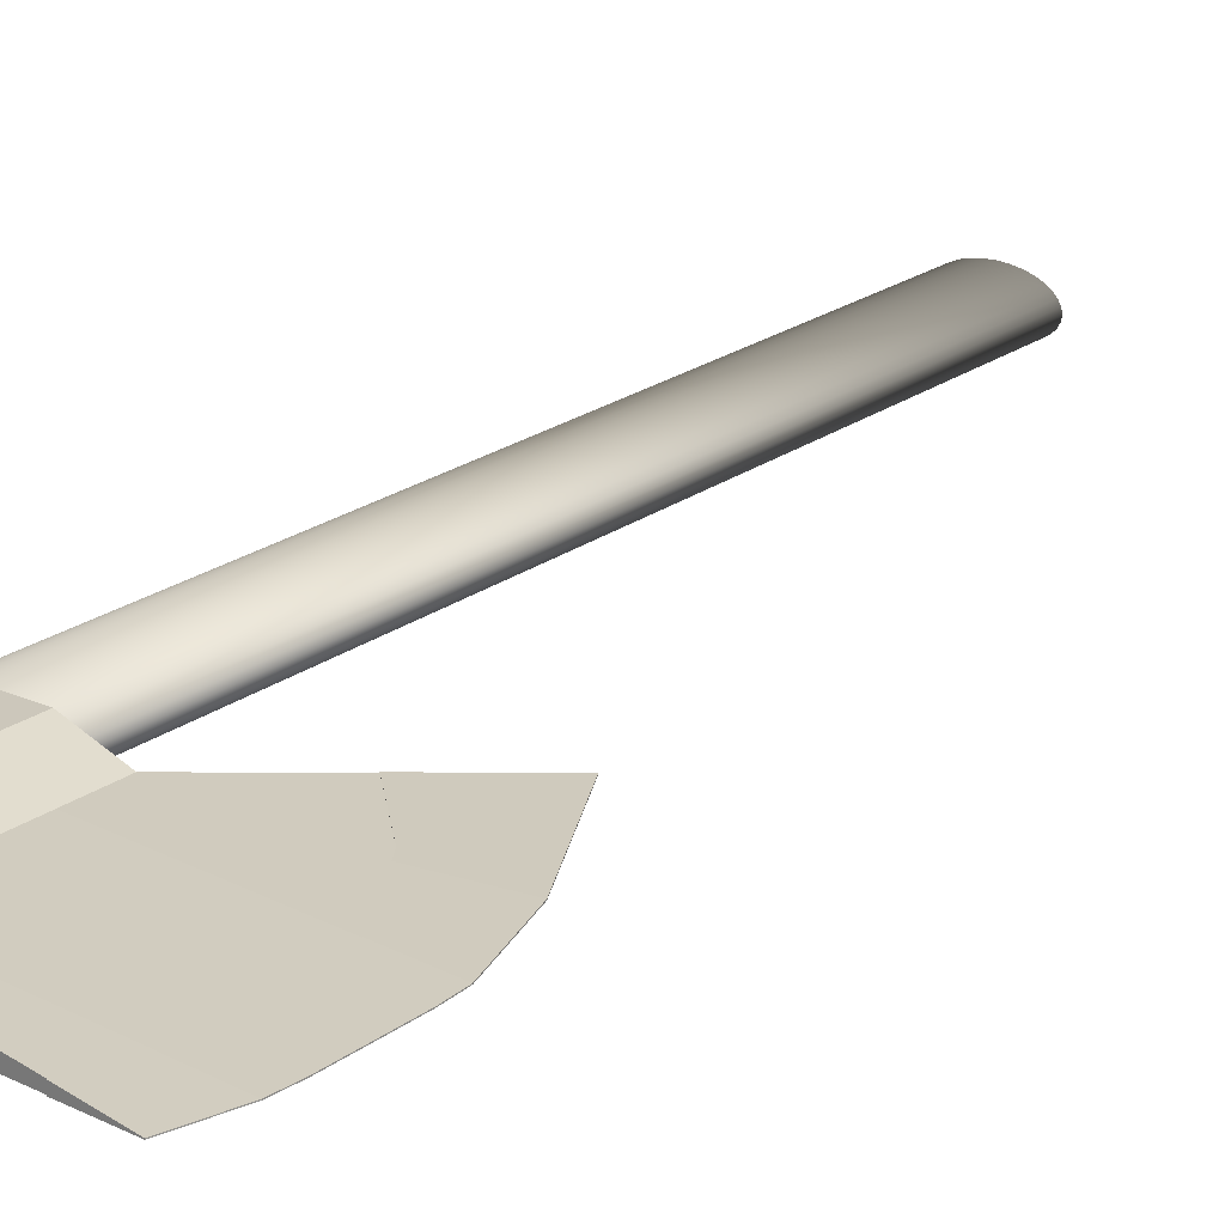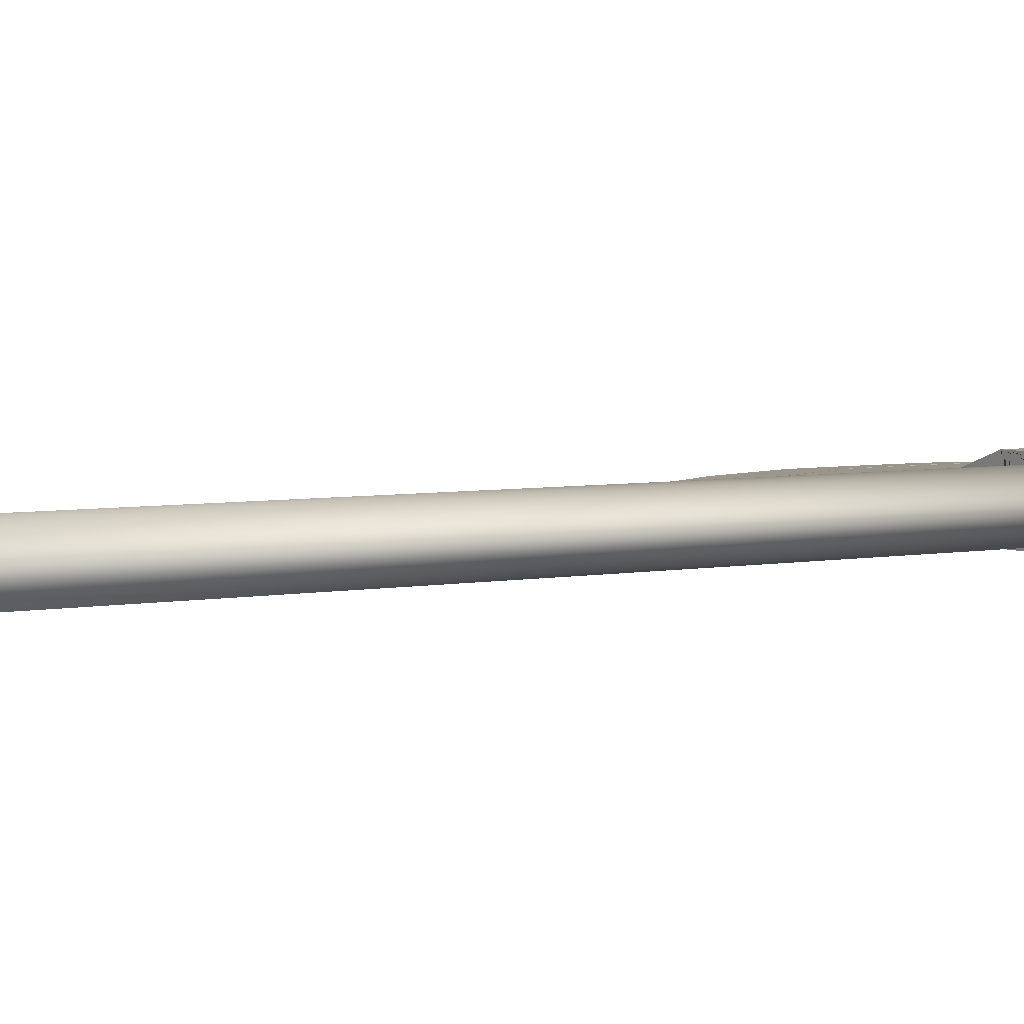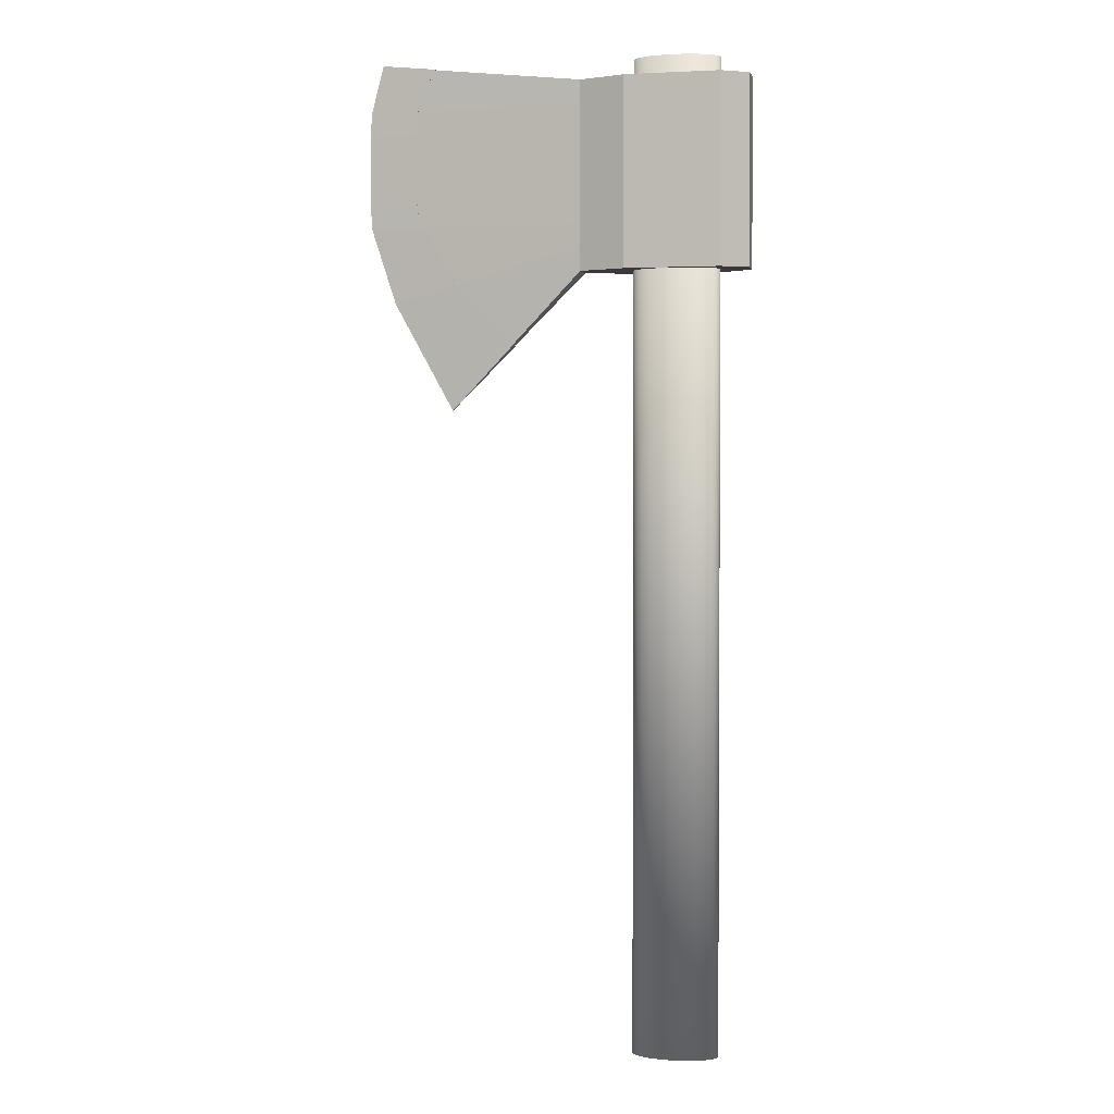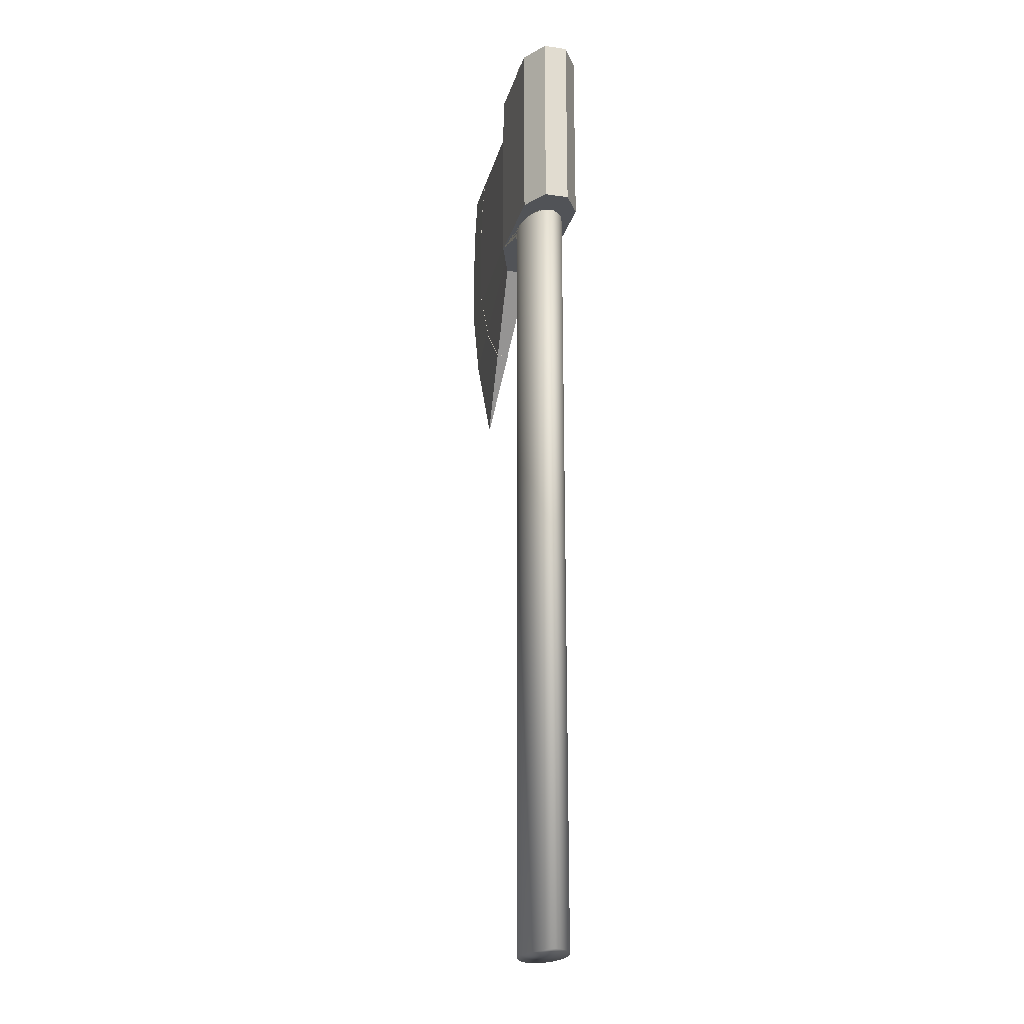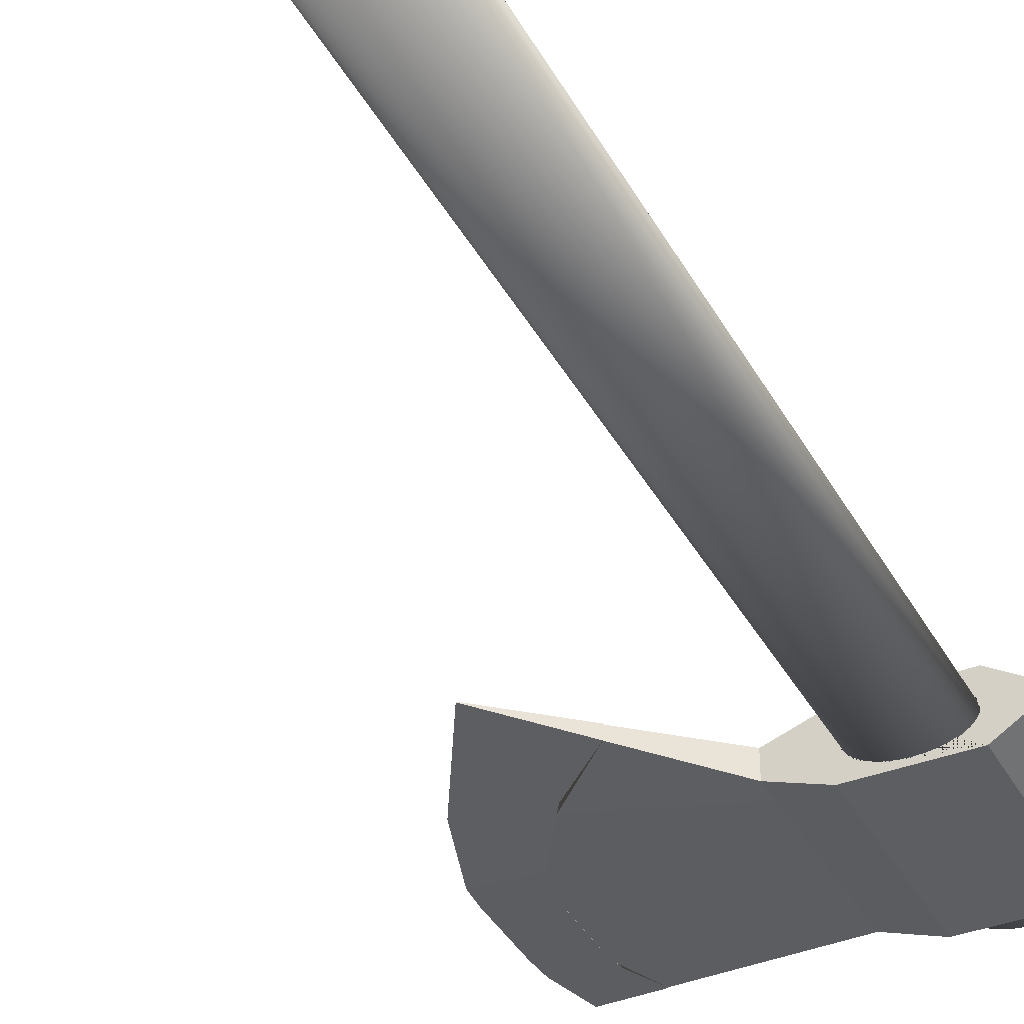
<metadata>
{"format":"obj","ext":"obj","renderer":"f3d","projection":"perspective","resolution":1024,"background":"white","views":[{"elev":21.7,"azim":38.1,"up":"+Y"},{"elev":4.5,"azim":-123.1,"up":"+Y"},{"elev":2.1,"azim":-167.4,"up":"+Z"},{"elev":-22.2,"azim":-104.1,"up":"+Z"},{"elev":-38.0,"azim":-154.1,"up":"+Y"}]}
</metadata>
<code>
o Cube.001_Cube.002
v 1.976 -0.003296 3.748
v 1.976 0.003296 3.748
v 1.195 -0.003296 -0.03488
v 1.195 0.003296 -0.03488
v 2.111 -0.003296 3.235
v 2.129 -0.003296 2.979
v 2.129 -0.003296 2.723
v 2.129 -0.003296 2.467
v 2.129 -0.003296 2.211
v 2.111 -0.003296 1.955
v 1.846 -0.003296 1.142
v 1.846 0.003296 1.142
v 2.111 0.003296 1.955
v 2.129 0.003296 2.211
v 2.129 0.003296 2.467
v 2.129 0.003296 2.723
v 2.129 0.003296 2.979
v 2.111 0.003296 3.235
v 1.598 0.03235 2.723
v 1.598 0.03235 2.541
v 1.598 -0.03235 2.723
v 1.598 -0.03235 2.541
v 1.564 0.03347 2.029
v 1.564 -0.03347 2.029
v 0.5014 0.06564 0.6709
v 0.5014 -0.06564 0.6709
v 1.066 0.05045 1.216
v 1.066 -0.05045 1.216
v 1.137 0.04731 1.33
v 1.52 0.03589 1.955
v 1.137 -0.04731 1.33
v 1.52 -0.03589 1.955
v 1.588 0.03287 2.211
v 1.588 -0.03287 2.211
v 1.598 0.03235 2.285
v 1.598 -0.03235 2.285
v 1.564 0.03321 3.309
v 1.564 -0.03321 3.309
v 1.598 0.03235 2.467
v 1.598 -0.03235 2.467
v 1.598 0.03207 3.053
v 1.574 0.0329 3.235
v 1.598 -0.03207 3.053
v 1.574 -0.0329 3.235
v 1.598 0.03235 2.797
v 1.598 0.03235 2.979
v 1.598 -0.03235 2.979
v 1.598 -0.03235 2.797
v 1.382 0.03805 3.679
v 1.382 -0.03805 3.679
v -2.074 -0.129 3.486
v -2.074 0.129 3.486
v -2.074 -0.129 1.449
v -2.074 0.129 1.449
v -2.074 -0.129 1.704
v -2.074 -0.129 1.958
v -2.074 -0.129 2.213
v -2.074 -0.129 2.467
v -2.074 -0.129 2.722
v -2.074 -0.129 2.976
v -2.074 -0.129 3.231
v -2.074 0.129 3.231
v -2.074 0.129 2.976
v -2.074 0.129 2.722
v -2.074 0.129 2.467
v -2.074 0.129 2.213
v -2.074 0.129 1.958
v -2.074 0.129 1.704
v -0.2564 -0.129 1.449
v -0.2564 0.129 1.449
v -0.2564 -0.129 3.486
v -0.2564 0.129 3.486
v -0.2564 0.129 1.704
v -0.2564 0.129 1.958
v -0.2564 0.129 2.213
v -0.2564 0.129 2.467
v -0.2564 0.129 2.722
v -0.2564 0.129 2.976
v -0.2564 0.129 3.231
v -0.2564 -0.129 1.704
v -0.2564 -0.129 1.958
v -0.2564 -0.129 2.213
v -0.2564 -0.129 2.467
v -0.2564 -0.129 2.722
v -0.2564 -0.129 2.976
v -0.2564 -0.129 3.231
v -0.7643 -0.3072 1.449
v -0.7643 0.3072 3.486
v -0.7643 -0.3072 1.704
v -0.7643 -0.3072 1.958
v -0.7643 -0.3072 2.213
v -0.7643 -0.3072 2.467
v -0.7643 -0.3072 2.722
v -0.7643 -0.3072 2.976
v -0.7643 -0.3072 3.231
v -0.7643 0.3072 1.449
v -0.7643 -0.3072 3.486
v -0.7643 0.3072 1.704
v -0.7643 0.3072 1.958
v -0.7643 0.3072 2.213
v -0.7643 0.3072 2.467
v -0.7643 0.3072 2.722
v -0.7643 0.3072 2.976
v -0.7643 0.3072 3.231
v -1.789 -0.3072 1.449
v -1.789 0.3072 3.486
v -1.789 -0.3072 1.704
v -1.789 -0.3072 1.958
v -1.789 -0.3072 2.213
v -1.789 -0.3072 2.467
v -1.789 -0.3072 2.722
v -1.789 -0.3072 2.976
v -1.789 -0.3072 3.231
v -1.789 0.3072 1.449
v -1.789 -0.3072 3.486
v -1.789 0.3072 1.704
v -1.789 0.3072 1.958
v -1.789 0.3072 2.213
v -1.789 0.3072 2.467
v -1.789 0.3072 2.722
v -1.789 0.3072 2.976
v -1.789 0.3072 3.231
v -1.192 -0.2463 3.486
v -1.192 -0.2463 1.449
v -0.8069 -0 3.486
v -0.8069 0 1.449
v -1.285 -0.2511 3.486
v -1.285 -0.2511 1.449
v -1.102 -0.232 3.486
v -1.102 -0.232 1.449
v -1.755 0.04899 3.486
v -1.755 0.04899 1.449
v -1.764 0 3.486
v -1.764 0 1.449
v -1.468 -0.232 3.486
v -1.468 -0.232 1.449
v -1.379 -0.2463 3.486
v -1.379 -0.2463 1.449
v -1.755 -0.04899 3.486
v -1.755 -0.04899 1.449
v -0.9471 -0.1776 3.486
v -0.9471 -0.1776 1.449
v -0.8161 -0.04899 3.486
v -0.8161 -0.04899 1.449
v -1.02 -0.2088 3.486
v -1.02 -0.2088 1.449
v -1.727 -0.09609 3.486
v -1.727 -0.09609 1.449
v -1.683 -0.1395 3.486
v -1.683 -0.1395 1.449
v -1.551 -0.2088 3.486
v -1.551 -0.2088 1.449
v -1.624 -0.1776 3.486
v -1.624 -0.1776 1.449
v -0.8161 0.04899 3.486
v -0.8161 0.04899 1.449
v -0.8876 -0.1395 3.486
v -0.8876 -0.1395 1.449
v -0.8434 -0.09609 3.486
v -0.8434 -0.09609 1.449
v -0.8434 0.09609 3.486
v -0.8434 0.09609 1.449
v -0.8876 0.1395 3.486
v -0.8876 0.1395 1.449
v -1.727 0.09609 3.486
v -1.727 0.09609 1.449
v -1.683 0.1395 3.486
v -1.683 0.1395 1.449
v -0.9471 0.1776 3.486
v -0.9471 0.1776 1.449
v -1.551 0.2088 3.486
v -1.551 0.2088 1.449
v -1.02 0.2088 3.486
v -1.02 0.2088 1.449
v -1.624 0.1776 3.486
v -1.624 0.1776 1.449
v -1.468 0.232 3.486
v -1.468 0.232 1.449
v -1.102 0.232 3.486
v -1.102 0.232 1.449
v -1.192 0.2463 3.486
v -1.192 0.2463 1.449
v -1.379 0.2463 3.486
v -1.379 0.2463 1.449
v -1.285 0.2511 3.486
v -1.285 0.2511 1.449
v 1.598 0.03073 2.722
v 1.598 -0.03073 2.722
v 1.598 0.03073 2.797
v 1.598 -0.03073 2.797
v 1.598 0.03073 2.976
v 1.598 -0.03073 2.976
v 1.598 0.03045 3.053
v 1.598 -0.03045 3.053
v 1.574 0.03123 3.231
v 1.574 -0.03123 3.231
v 1.564 0.03148 3.309
v 1.564 -0.03148 3.309
v 1.384 0.0361 3.674
v 1.384 -0.0361 3.674
v 1.598 0.03073 2.541
v 1.598 -0.03073 2.541
v 1.598 0.03073 2.467
v 1.598 -0.03073 2.467
v 1.588 0.03122 2.213
v 1.588 -0.03122 2.213
v 1.598 0.03073 2.285
v 1.598 -0.03073 2.285
v 1.564 0.03181 2.029
v 1.564 -0.03181 2.029
v 1.066 0.0481 1.216
v 1.066 -0.0481 1.216
v 1.139 0.04509 1.334
v 1.139 -0.04509 1.334
v 1.521 0.03407 1.958
v 1.521 -0.03407 1.958
v 0.505 0.06273 0.6743
v 0.505 -0.06273 0.6743
f 5 18 2 1
f 3 4 12 11
f 11 12 13 10
f 10 13 14 9
f 9 14 15 8
f 8 15 16 7
f 7 16 17 6
f 6 17 18 5
f 17 46 41 42 18
f 16 19 45 46 17
f 15 39 20 19 16
f 14 33 35 39 15
f 13 30 23 33 14
f 12 29 30 13
f 4 25 27 29 12
f 18 42 37 49 2
f 1 2 49 50
f 47 48 21 7 6
f 37 38 50 49
f 34 24 32 10 9
f 31 28 26 3 11
f 28 27 25 26
f 48 45 19 20 22 21
f 43 41 46 45 48 47
f 21 22 40 8 7
f 40 36 34 9 8
f 36 35 33 23 24 34
f 44 43 47 6 5
f 24 23 30 29 27 28 31 32
f 32 31 11 10
f 38 37 42 41 43 44
f 50 38 44 5 1
f 22 20 39 35 36 40
f 26 25 4 3
f 55 68 54 53
f 69 70 217 218
f 115 106 52 51
f 86 196 198 200 71
f 122 62 52 106
f 114 54 68 116
f 116 68 67 117
f 117 67 66 118
f 118 66 65 119
f 119 65 64 120
f 120 64 63 121
f 121 63 62 122
f 69 218 212 214 80
f 80 214 216 81
f 81 216 210 206 82
f 82 206 208 204 83
f 83 204 202 188 84
f 84 188 190 192 85
f 85 192 194 196 86
f 51 52 62 61
f 61 62 63 60
f 60 63 64 59
f 59 64 65 58
f 58 65 66 57
f 57 66 67 56
f 56 67 68 55
f 94 85 86 95
f 93 84 85 94
f 92 83 84 93
f 91 82 83 92
f 90 81 82 91
f 89 80 81 90
f 87 69 80 89
f 95 86 71 97
f 87 96 70 69
f 105 114 134 140 148 150 154 152 136 138 128 124 130 146 142 158 160 144 126 96 87
f 113 95 97 115
f 105 87 89 107
f 107 89 90 108
f 108 90 91 109
f 109 91 92 110
f 110 92 93 111
f 111 93 94 112
f 112 94 95 113
f 78 103 104 79
f 77 102 103 78
f 76 101 102 77
f 75 100 101 76
f 74 99 100 75
f 73 98 99 74
f 70 96 98 73
f 79 104 88 72
f 71 72 88 97
f 60 112 113 61
f 59 111 112 60
f 58 110 111 59
f 57 109 110 58
f 56 108 109 57
f 55 107 108 56
f 53 105 107 55
f 61 113 115 51
f 53 54 114 105
f 103 121 122 104
f 102 120 121 103
f 101 119 120 102
f 100 118 119 101
f 99 117 118 100
f 98 116 117 99
f 96 114 116 98
f 104 122 106 88
f 97 88 106 133 131 165 167 175 171 177 183 185 181 179 173 169 163 161 155 125
f 144 143 125 126
f 142 141 157 158
f 158 157 159 160
f 132 131 133 134
f 156 155 161 162
f 96 126 156 162 164 170 174 180 182 186 184 178 172 176 168 166 132 134 114
f 126 125 155 156
f 164 163 169 170
f 186 185 183 184
f 138 137 127 128
f 168 167 165 166
f 128 127 123 124
f 184 183 177 178
f 170 169 173 174
f 152 151 135 136
f 174 173 179 180
f 146 145 141 142
f 172 171 175 176
f 125 143 159 157 141 145 129 123 127 137 135 151 153 149 147 139 133 106 115 97
f 166 165 131 132
f 130 129 145 146
f 154 153 151 152
f 148 147 149 150
f 182 181 185 186
f 162 161 163 164
f 134 133 139 140
f 160 159 143 144
f 136 135 137 138
f 178 177 171 172
f 180 179 181 182
f 124 123 129 130
f 140 139 147 148
f 176 175 167 168
f 150 149 153 154
f 203 207 205 75 76
f 200 199 72 71
f 212 211 213 215 209 210 216 214
f 195 193 191 78 79
f 194 193 195 197 198 196
f 215 213 73 74
f 213 211 217 70 73
f 199 197 195 79 72
f 205 209 215 74 75
f 202 201 187 189 190 188
f 187 201 203 76 77
f 191 189 187 77 78
f 198 197 199 200
f 211 212 218 217
f 208 207 203 201 202 204
f 210 209 205 207 208 206
f 190 189 191 193 194 192
o Cylinder
v -1.284 0.2466 -7.005
v -1.284 0.2466 3.685
v -1.192 0.2418 -7.005
v -1.192 0.2418 3.685
v -1.104 0.2278 -7.005
v -1.104 0.2278 3.685
v -1.023 0.205 -7.005
v -1.023 0.205 3.685
v -0.9516 0.1744 -7.005
v -0.9516 0.1744 3.685
v -0.8932 0.137 -7.005
v -0.8932 0.137 3.685
v -0.8497 0.09436 -7.005
v -0.8497 0.09436 3.685
v -0.823 0.04811 -7.005
v -0.823 0.0481 3.685
v -0.814 0 -7.005
v -0.814 -0 3.685
v -0.823 -0.0481 -7.005
v -0.823 -0.04811 3.685
v -0.8497 -0.09436 -7.005
v -0.8497 -0.09436 3.685
v -0.8932 -0.137 -7.005
v -0.8932 -0.137 3.685
v -0.9516 -0.1744 -7.005
v -0.9516 -0.1744 3.685
v -1.023 -0.205 -7.005
v -1.023 -0.205 3.685
v -1.104 -0.2278 -7.005
v -1.104 -0.2278 3.685
v -1.192 -0.2418 -7.005
v -1.192 -0.2418 3.685
v -1.284 -0.2466 -7.005
v -1.284 -0.2466 3.685
v -1.375 -0.2418 -7.005
v -1.375 -0.2418 3.685
v -1.464 -0.2278 -7.005
v -1.464 -0.2278 3.685
v -1.545 -0.205 -7.005
v -1.545 -0.205 3.685
v -1.616 -0.1744 -7.005
v -1.616 -0.1744 3.685
v -1.674 -0.137 -7.005
v -1.674 -0.137 3.685
v -1.718 -0.09436 -7.005
v -1.718 -0.09436 3.685
v -1.744 -0.0481 -7.005
v -1.744 -0.04811 3.685
v -1.753 0 -7.005
v -1.753 0 3.685
v -1.744 0.04811 -7.005
v -1.744 0.04811 3.685
v -1.718 0.09436 -7.005
v -1.718 0.09436 3.685
v -1.674 0.137 -7.005
v -1.674 0.137 3.685
v -1.616 0.1744 -7.005
v -1.616 0.1744 3.685
v -1.545 0.205 -7.005
v -1.545 0.205 3.685
v -1.464 0.2278 -7.005
v -1.464 0.2278 3.685
v -1.375 0.2418 -7.005
v -1.375 0.2418 3.685
f 219 220 222 221
f 221 222 224 223
f 223 224 226 225
f 225 226 228 227
f 227 228 230 229
f 229 230 232 231
f 231 232 234 233
f 233 234 236 235
f 235 236 238 237
f 237 238 240 239
f 239 240 242 241
f 241 242 244 243
f 243 244 246 245
f 245 246 248 247
f 247 248 250 249
f 249 250 252 251
f 251 252 254 253
f 253 254 256 255
f 255 256 258 257
f 257 258 260 259
f 259 260 262 261
f 261 262 264 263
f 263 264 266 265
f 265 266 268 267
f 267 268 270 269
f 269 270 272 271
f 271 272 274 273
f 273 274 276 275
f 275 276 278 277
f 277 278 280 279
f 222 220 282 280 278 276 274 272 270 268 266 264 262 260 258 256 254 252 250 248 246 244 242 240 238 236 234 232 230 228 226 224
f 279 280 282 281
f 281 282 220 219
f 219 221 223 225 227 229 231 233 235 237 239 241 243 245 247 249 251 253 255 257 259 261 263 265 267 269 271 273 275 277 279 281

</code>
